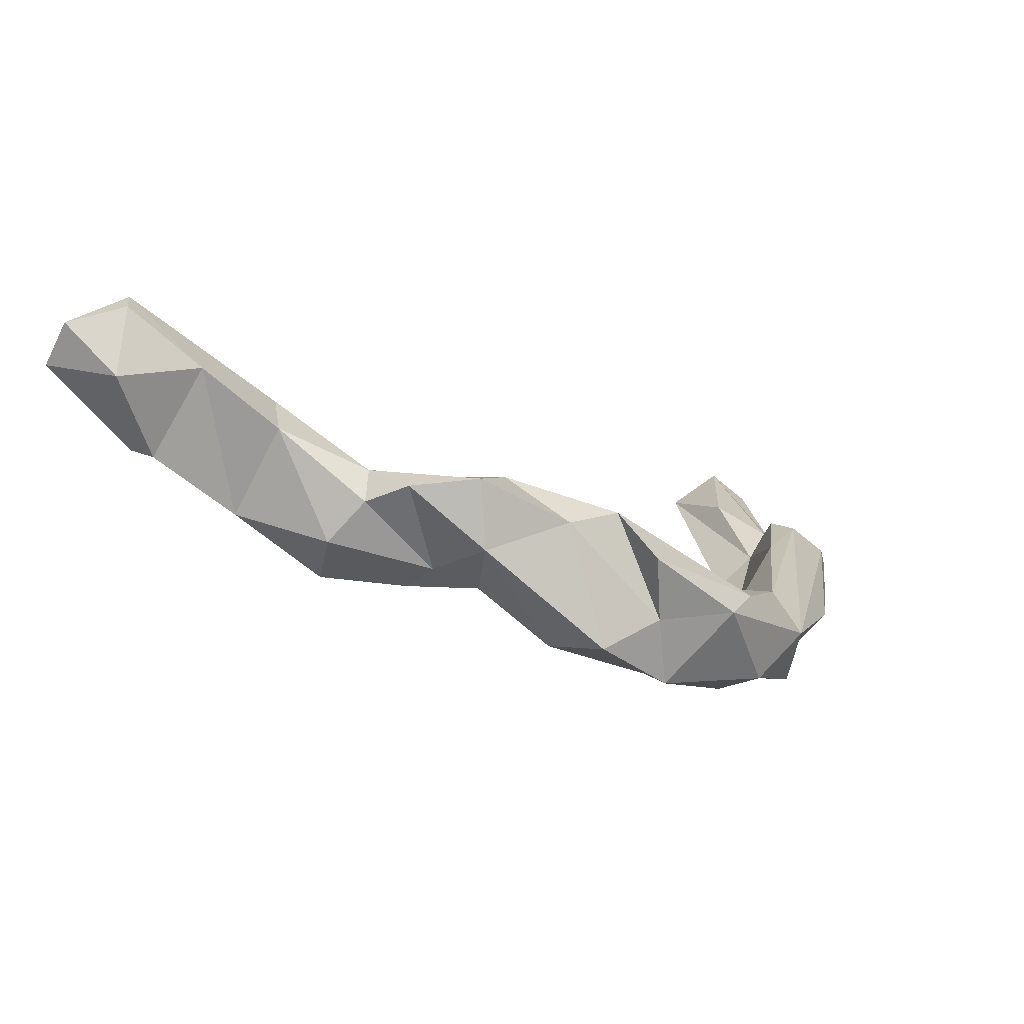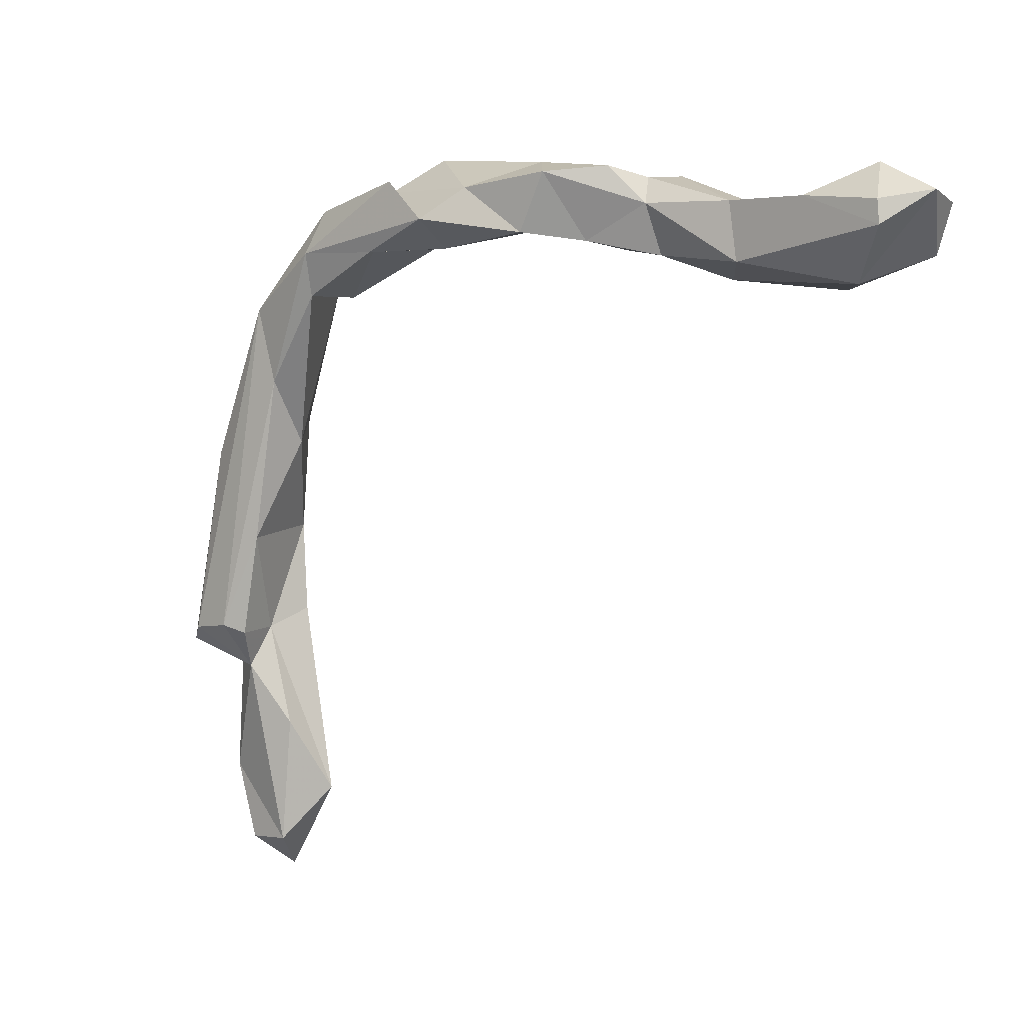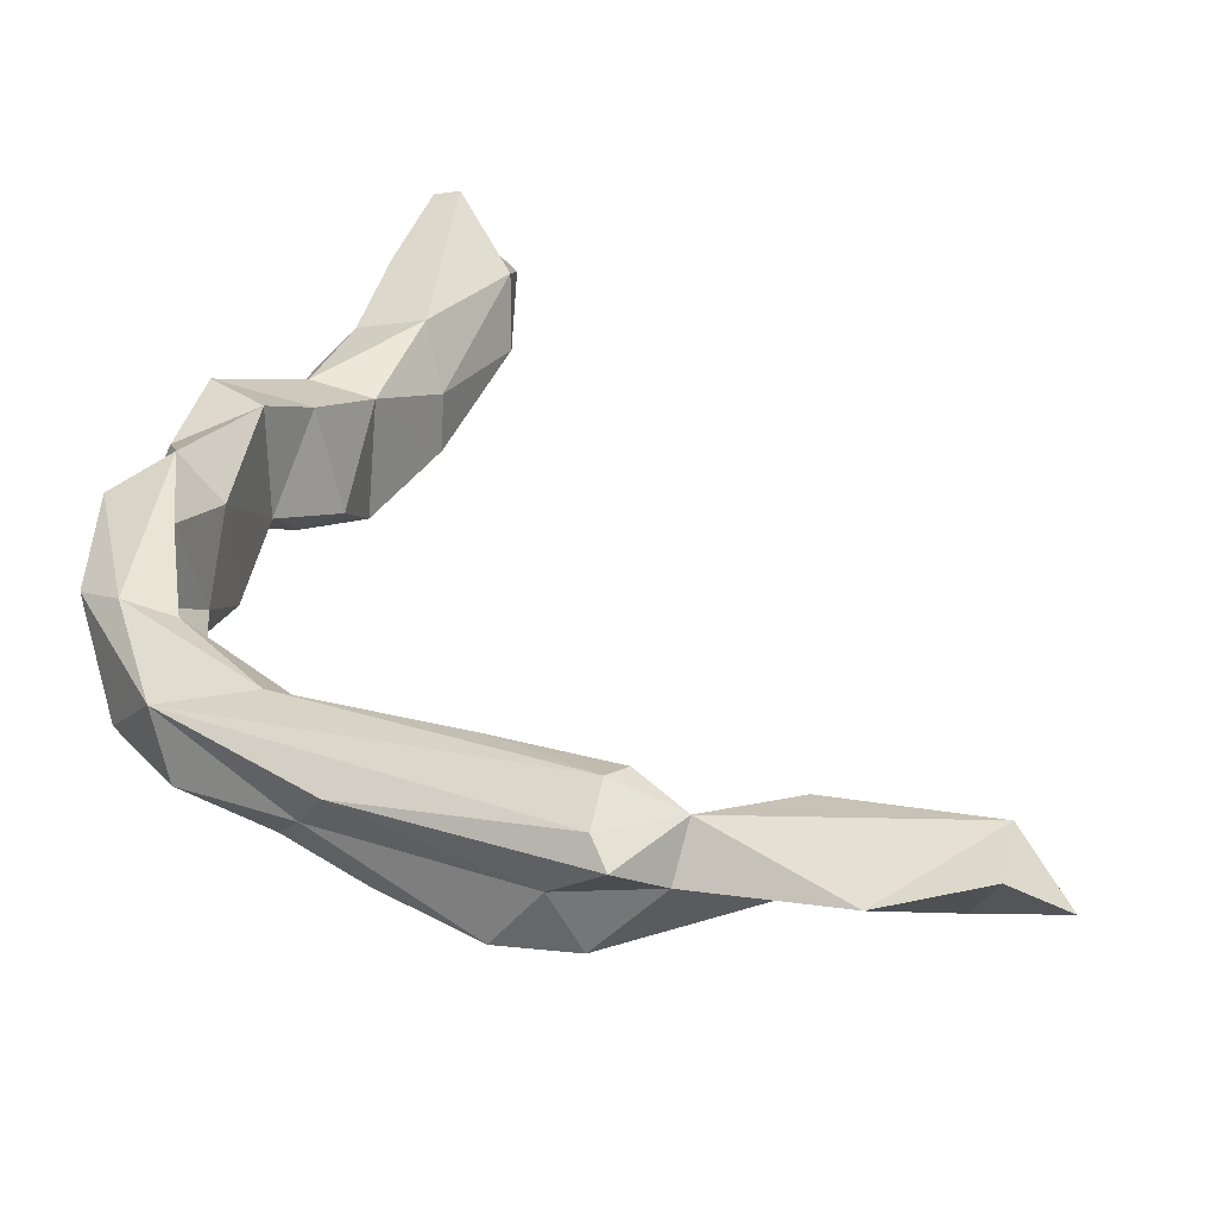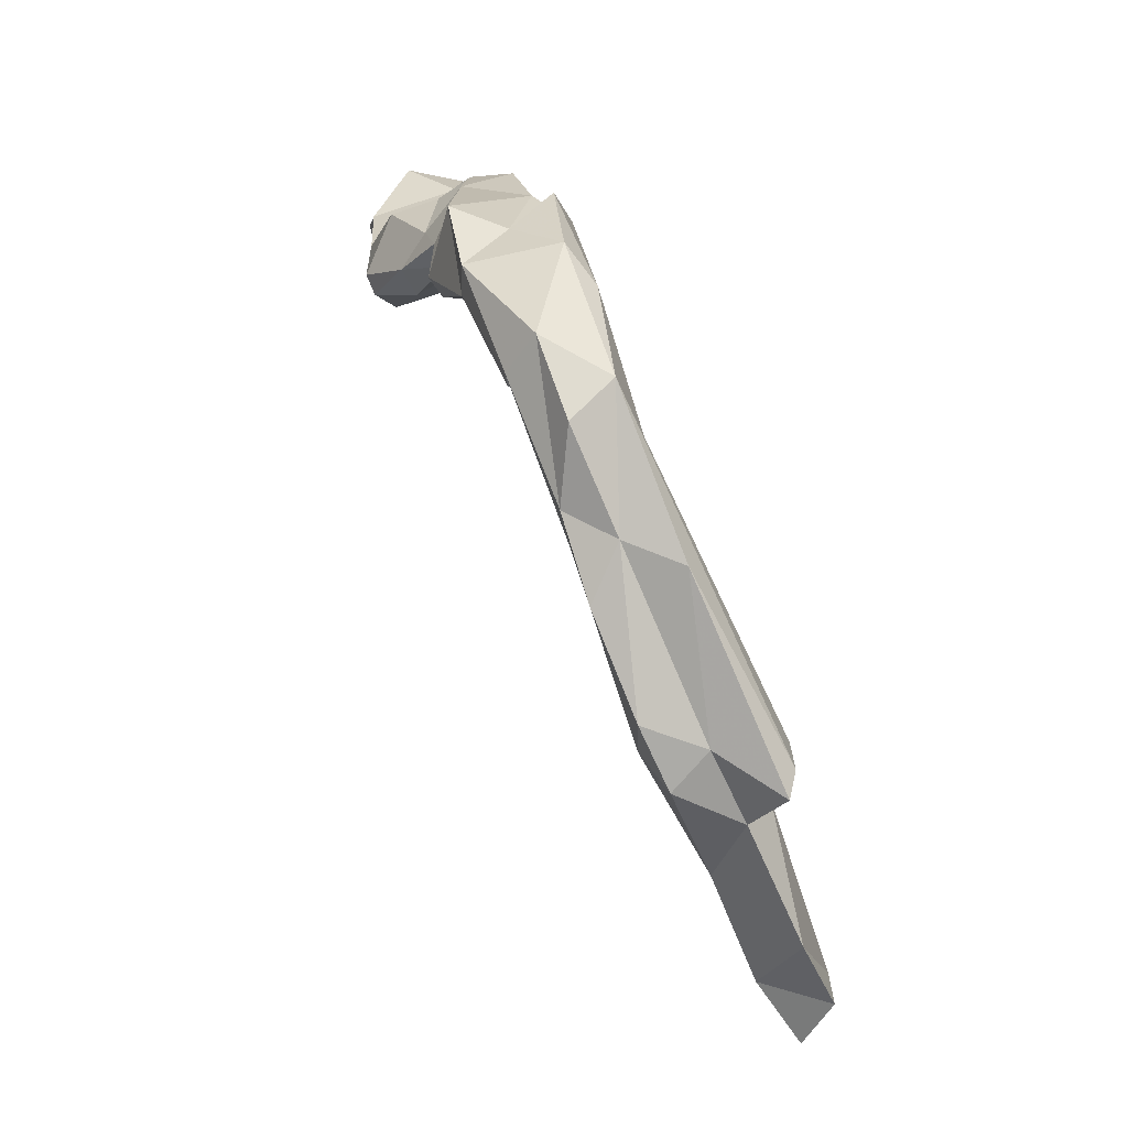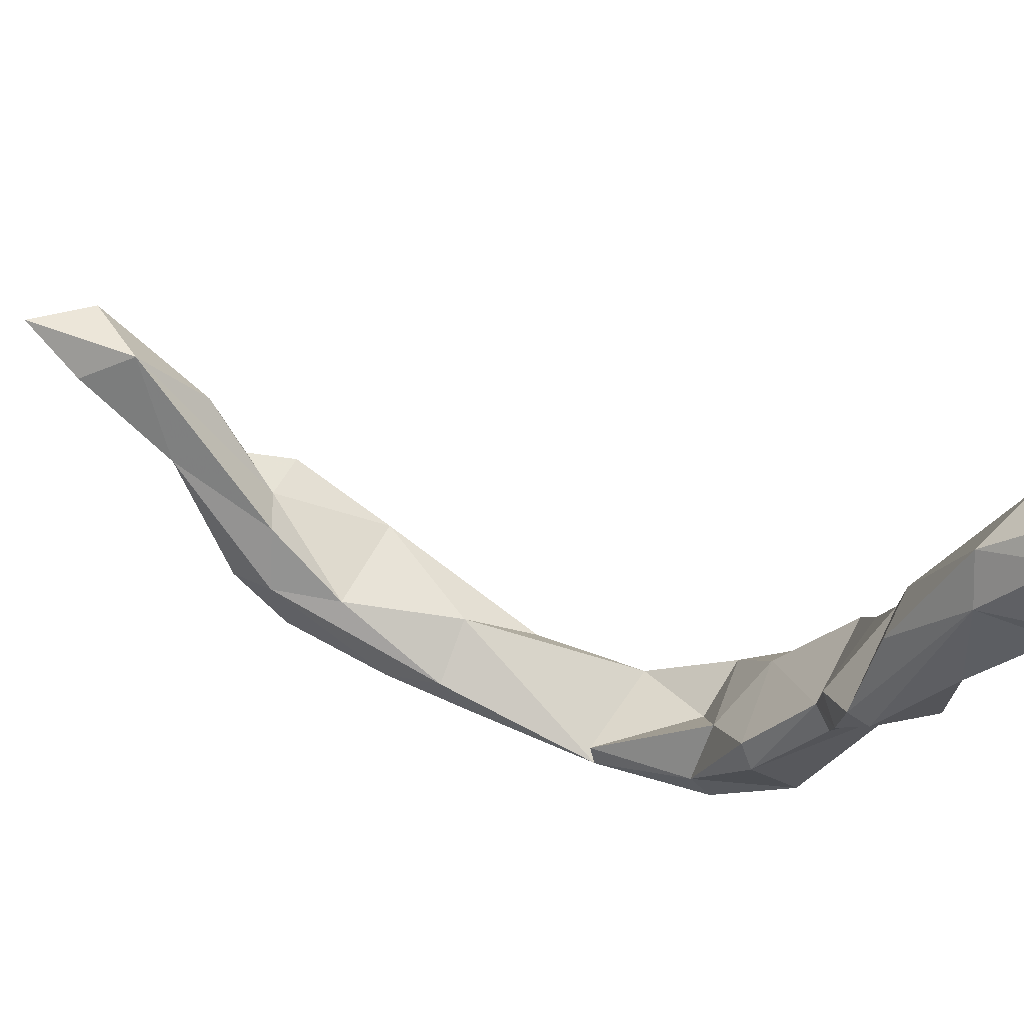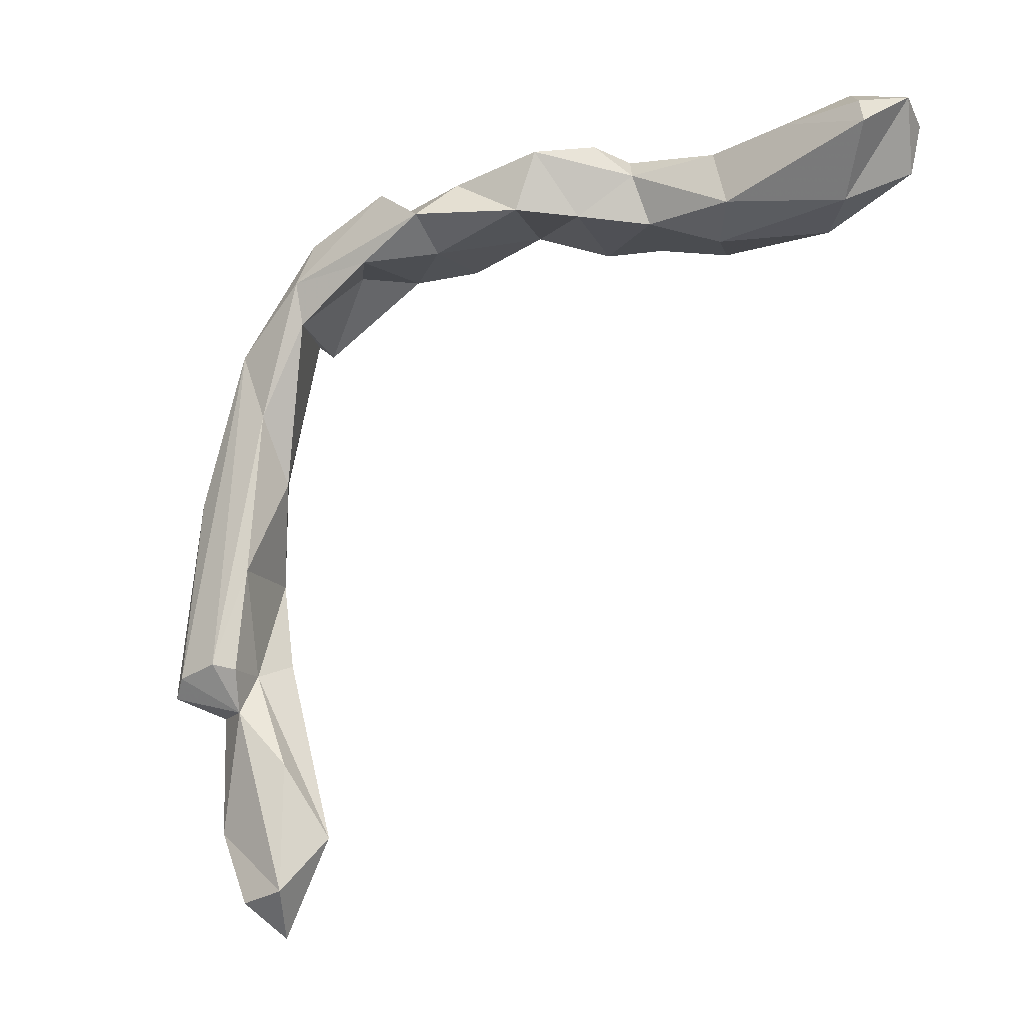
<metadata>
{"format":"obj","ext":"obj","renderer":"f3d","projection":"perspective","resolution":1024,"background":"white","views":[{"elev":79.3,"azim":49.2,"up":"+Z"},{"elev":34.2,"azim":-127.3,"up":"+Z"},{"elev":61.0,"azim":128.8,"up":"+Y"},{"elev":-0.9,"azim":103.7,"up":"+Z"},{"elev":-50.2,"azim":-105.3,"up":"+Y"},{"elev":9.4,"azim":-135.6,"up":"+Z"}]}
</metadata>
<code>
v 263.3 212.6 151.4
v 262.9 214.1 158.1
v 270.3 215.3 146.1
v 268.8 214.4 158.3
v 267.1 211.7 150.8
v 263.7 210.9 155.6
v 264.9 218.6 157.8
v 263.9 219.3 156.1
v 272.5 211.7 152.6
v 275.9 223.1 148.9
v 266.6 218 149.2
v 278.7 220.5 145.2
v 274 213.6 147.2
v 274.2 212.6 153.1
v 280.8 217 143.7
v 271.9 220 155.8
v 278.8 221.6 153.1
v 288.7 216.7 145.6
v 288.4 217.4 143.9
v 287.9 218.8 151
v 281.1 214.7 149.3
v 283.8 224.5 146.7
v 288.8 228.8 147.4
v 285.6 224.9 151.2
v 287.6 223 152.3
v 293.7 221.5 145.3
v 294.6 223.9 148.2
v 291 222.1 143.5
v 296.1 226.3 145.1
v 289.2 226.3 153.8
v 292.3 231 153.3
v 296.7 227.7 151.6
v 297.9 225.7 146.8
v 292.6 233.1 148.1
v 299.3 256.4 82.15
v 297.8 258.3 87.55
v 299.1 234.4 150.2
v 297.6 252.5 91.23
v 300.7 235.4 143.9
v 301.4 253.1 87.23
v 301.6 259.4 85.73
v 301.6 254.4 97.81
v 300.7 238.2 147.6
v 303 227.9 141.6
v 308.3 229.9 148.1
v 304.8 227.3 143
v 307 255.2 101.9
v 306.6 257.6 90.78
v 306.1 232.8 140.7
v 305.6 240.4 143
v 309.4 237.1 141.2
v 309.3 235.2 145.9
v 310.6 254 100.3
v 308.2 247.7 104.8
v 306.9 255.7 106.1
v 311.2 243.3 137
v 314.7 248.9 102.9
v 305.8 237.9 149.2
v 314.6 236.5 133.2
v 308 252.1 104.6
v 309.1 252.3 114.6
v 305.4 250.3 95.91
v 311.4 245.3 121.7
v 312.1 245.2 111.6
v 312.4 242.9 140.9
v 313.1 246.1 105.9
v 311.5 232 140.5
v 308.7 256.9 106.5
v 312.9 246.9 128.4
v 314.3 251.9 106.1
v 313.4 257.6 102.5
v 313.3 232.5 142.7
v 312.2 257.9 104.7
v 315.6 241.6 120.9
v 317.6 245.8 121.6
v 317.4 250.8 119.6
v 316.3 236.7 134.1
v 317.1 247 108
v 312.7 240.4 144.2
v 317.5 243.5 116.6
v 317.5 241.2 123.8
v 317.4 245.4 133.5
v 318 239.5 136.8
v 319.5 242.4 130.2
g foo
f 6 1 5
f 9 6 5
f 5 1 3
f 9 5 13
f 13 5 3
f 14 13 21
f 14 9 13
f 13 3 15
f 13 18 21
f 13 15 19
f 18 13 19
f 2 1 6
f 1 2 11
f 2 6 4
f 3 1 11
f 6 9 4
f 9 14 4
f 12 3 11
f 3 12 15
f 21 16 14
f 21 17 16
f 21 20 17
f 15 12 22
f 15 22 19
f 18 20 21
f 19 22 28
f 27 20 18
f 18 19 26
f 26 19 28
f 27 18 26
f 7 8 2
f 11 2 8
f 7 2 4
f 4 16 7
f 11 8 10
f 16 4 14
f 10 12 11
f 12 10 22
f 20 25 17
f 27 25 20
f 23 29 28
f 28 29 26
f 26 33 27
f 33 26 29
f 29 46 33
f 44 46 29
f 8 7 16
f 8 16 17
f 17 10 8
f 10 17 24
f 24 17 25
f 22 10 24
f 25 30 24
f 23 22 24
f 28 22 23
f 25 27 30
f 30 27 32
f 34 29 23
f 33 32 27
f 32 33 46
f 29 39 44
f 29 34 39
f 45 32 46
f 40 38 35
f 62 38 40
f 49 44 39
f 45 46 67
f 67 46 44
f 67 44 49
f 62 54 38
f 67 49 59
f 67 72 45
f 66 54 62
f 67 77 72
f 77 67 59
f 66 64 54
f 66 62 57
f 74 64 66
f 80 66 78
f 80 74 66
f 78 66 57
f 31 24 30
f 23 31 34
f 23 24 31
f 30 32 31
f 32 37 31
f 37 32 45
f 45 52 37
f 35 38 36
f 38 42 36
f 36 41 35
f 49 39 50
f 51 49 50
f 38 60 42
f 40 35 41
f 54 60 38
f 40 48 62
f 48 40 41
f 59 49 51
f 52 45 72
f 57 62 53
f 62 48 53
f 51 56 59
f 64 60 54
f 77 59 56
f 63 77 56
f 74 63 64
f 72 77 83
f 77 63 74
f 53 70 57
f 83 77 81
f 81 77 74
f 80 81 74
f 80 78 75
f 78 70 75
f 70 78 57
f 83 81 84
f 84 81 75
f 81 80 75
f 34 31 37
f 34 37 43
f 43 39 34
f 52 43 37
f 52 58 43
f 50 39 43
f 47 42 60
f 36 42 47
f 36 47 48
f 36 48 41
f 79 58 52
f 51 50 56
f 47 60 55
f 55 60 61
f 47 53 48
f 72 79 52
f 63 69 61
f 64 63 61
f 60 64 61
f 83 79 72
f 56 69 63
f 47 71 53
f 53 71 70
f 82 79 83
f 75 70 76
f 70 71 76
f 83 84 82
f 84 75 82
f 75 76 82
f 65 50 43
f 65 43 58
f 65 56 50
f 65 58 79
f 68 55 61
f 47 55 68
f 68 61 69
f 47 68 73
f 69 56 65
f 71 47 73
f 65 79 82
f 69 65 82
f 68 69 82
f 68 82 73
f 73 82 76
f 76 71 73
g

</code>
